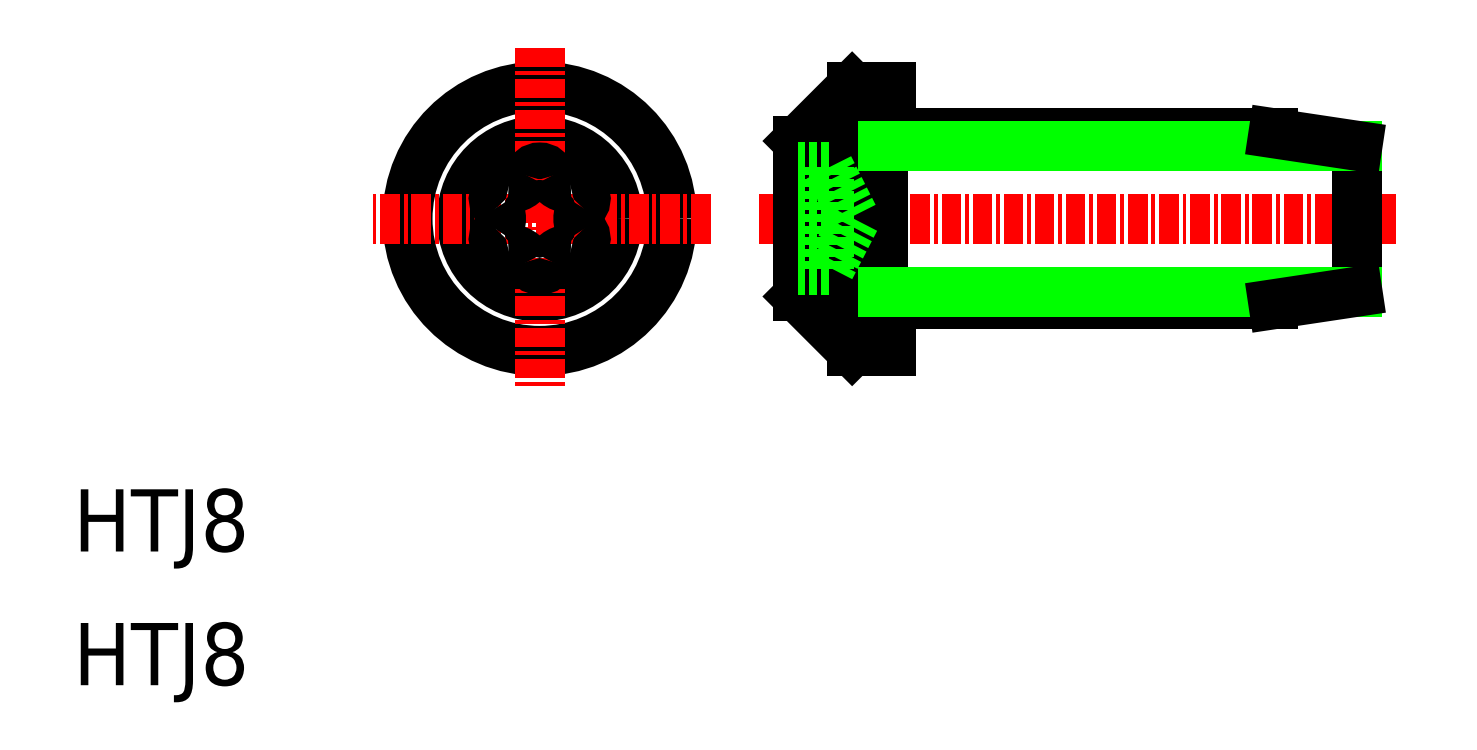
<metadata>
{"format":"dxf","ext":"dxf","renderer":"ezdxf+matplotlib","layout":"modelspace","background":"white","min_lineweight":24,"dpi":150}
</metadata>
<code>
0
SECTION
2
ENTITIES
0
TEXT
8
0
10
-1.517e-07
20
8.599
30
0
40
4
1
HTJ8
0
TEXT
8
0
10
-1.517e-07
20
-1.335e-07
30
0
40
4
1
HTJ8
0
CIRCLE
8
0
10
30
20
30
30
0
40
8.5
0
CIRCLE
8
0
10
30
20
30
30
0
40
5
0
LINE
8
CENTER
10
30
20
41
30
0
11
30
21
19
31
0
0
LINE
8
CENTER
10
41
20
30
30
0
11
19
21
30
31
0
0
LINE
8
CENTER
10
85.1
20
30
30
0
11
44.1
21
30
31
0
0
LINE
8
0
10
52.6
20
21.5
30
0
11
50.1
21
21.5
31
0
0
LINE
8
0
10
52.6
20
24.5
30
0
11
52.1
21
24.5
31
0
0
LINE
8
0
10
52.6
20
38.5
30
0
11
50.1
21
38.5
31
0
0
LINE
8
0
10
52.6
20
35.5
30
0
11
52.1
21
35.5
31
0
0
LINE
8
0
10
46.6
20
35
30
0
11
46.6
21
25
31
0
0
LINE
8
0
10
82.6
20
31.84
30
0
11
82.6
21
28.16
31
0
0
LINE
8
0
10
52.1
20
38.5
30
0
11
52.1
21
21.5
31
0
0
LINE
8
0
10
52.6
20
38.5
30
0
11
52.6
21
35.5
31
0
0
LINE
8
0
10
52.6
20
24.5
30
0
11
52.6
21
21.5
31
0
0
LINE
8
0
10
50.1
20
38.5
30
0
11
50.1
21
21.5
31
0
0
LINE
8
0
10
50.1
20
38.5
30
0
11
46.6
21
35
31
0
0
LINE
8
0
10
50.1
20
21.5
30
0
11
46.6
21
25
31
0
0
LINE
8
0
10
82.6
20
34.69
30
0
11
82.6
21
25.31
31
0
0
LINE
8
0
10
77.2
20
35.5
30
0
11
52.1
21
35.5
31
0
0
LINE
8
0
10
77.2
20
24.5
30
0
11
52.1
21
24.5
31
0
0
LINE
8
0
10
82.6
20
34.69
30
0
11
52.1
21
34.69
31
0
0
LINE
8
0
10
82.6
20
25.31
30
0
11
52.1
21
25.31
31
0
0
LINE
8
0
10
77.2
20
35.5
30
0
11
82.6
21
34.69
31
0
0
LINE
8
0
10
77.2
20
24.5
30
0
11
82.6
21
25.31
31
0
0
ARC
8
0
10
30
20
32.57
30
0
40
0.7288
50
12.77
51
167.2
0
ARC
8
0
10
27.78
20
31.28
30
0
40
0.7288
50
72.77
51
227.2
0
ARC
8
0
10
27.78
20
28.72
30
0
40
0.7288
50
132.8
51
287.2
0
ARC
8
0
10
30
20
27.43
30
0
40
0.7288
50
192.8
51
347.2
0
ARC
8
0
10
32.22
20
28.72
30
0
40
0.7288
50
252.8
51
47.23
0
ARC
8
0
10
32.22
20
31.28
30
0
40
0.7288
50
312.8
51
107.2
0
ARC
8
0
10
28.09
20
33.31
30
0
40
1.336
50
265.9
51
334.1
0
ARC
8
0
10
26.18
20
30
30
0
40
1.336
50
325.9
51
34.07
0
ARC
8
0
10
28.09
20
26.69
30
0
40
1.336
50
25.93
51
94.07
0
ARC
8
0
10
31.91
20
26.69
30
0
40
1.336
50
85.93
51
154.1
0
ARC
8
0
10
33.82
20
30
30
0
40
1.336
50
145.9
51
214.1
0
ARC
8
0
10
31.91
20
33.31
30
0
40
1.336
50
205.9
51
274.1
0
LINE
8
0
10
48.6
20
33.3
30
0
11
48.6
21
26.7
31
0
0
LINE
8
0
10
46.6
20
33.3
30
0
11
48.6
21
33.3
31
0
0
LINE
8
0
10
46.6
20
31.65
30
0
11
48.6
21
31.65
31
0
0
LINE
8
0
10
46.6
20
30.75
30
0
11
48.6
21
30.75
31
0
0
LINE
8
0
10
48.6
20
33.3
30
0
11
50.28
21
29.96
31
0
0
LINE
8
0
10
50.28
20
29.96
30
0
11
48.6
21
26.7
31
0
0
LINE
8
0
10
46.6
20
26.7
30
0
11
48.6
21
26.7
31
0
0
LINE
8
0
10
46.6
20
28.35
30
0
11
48.6
21
28.35
31
0
0
LINE
8
0
10
46.6
20
29.25
30
0
11
48.6
21
29.25
31
0
0
ENDSEC
0
EOF

</code>
